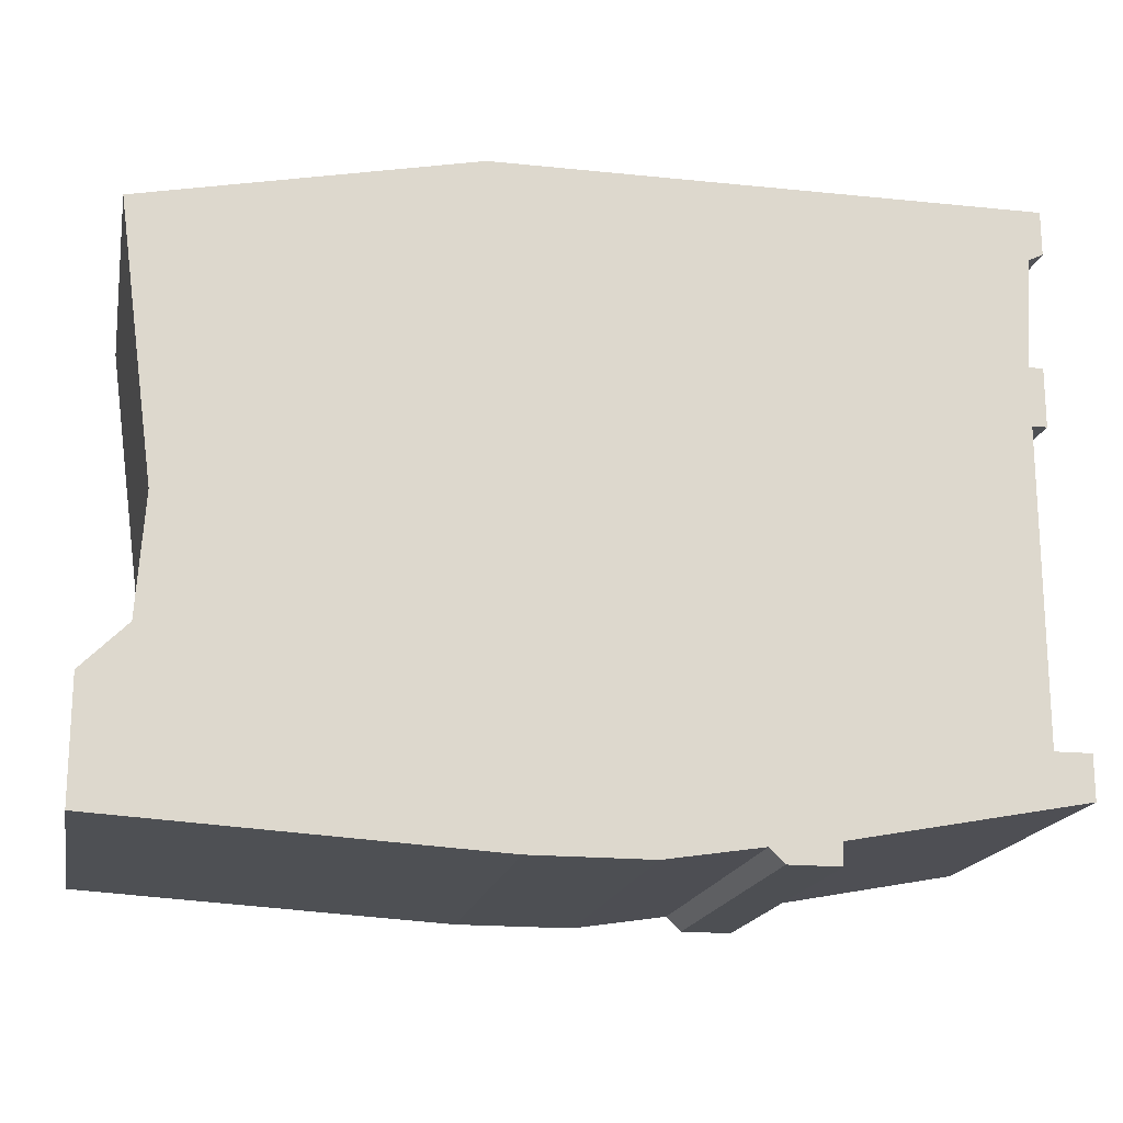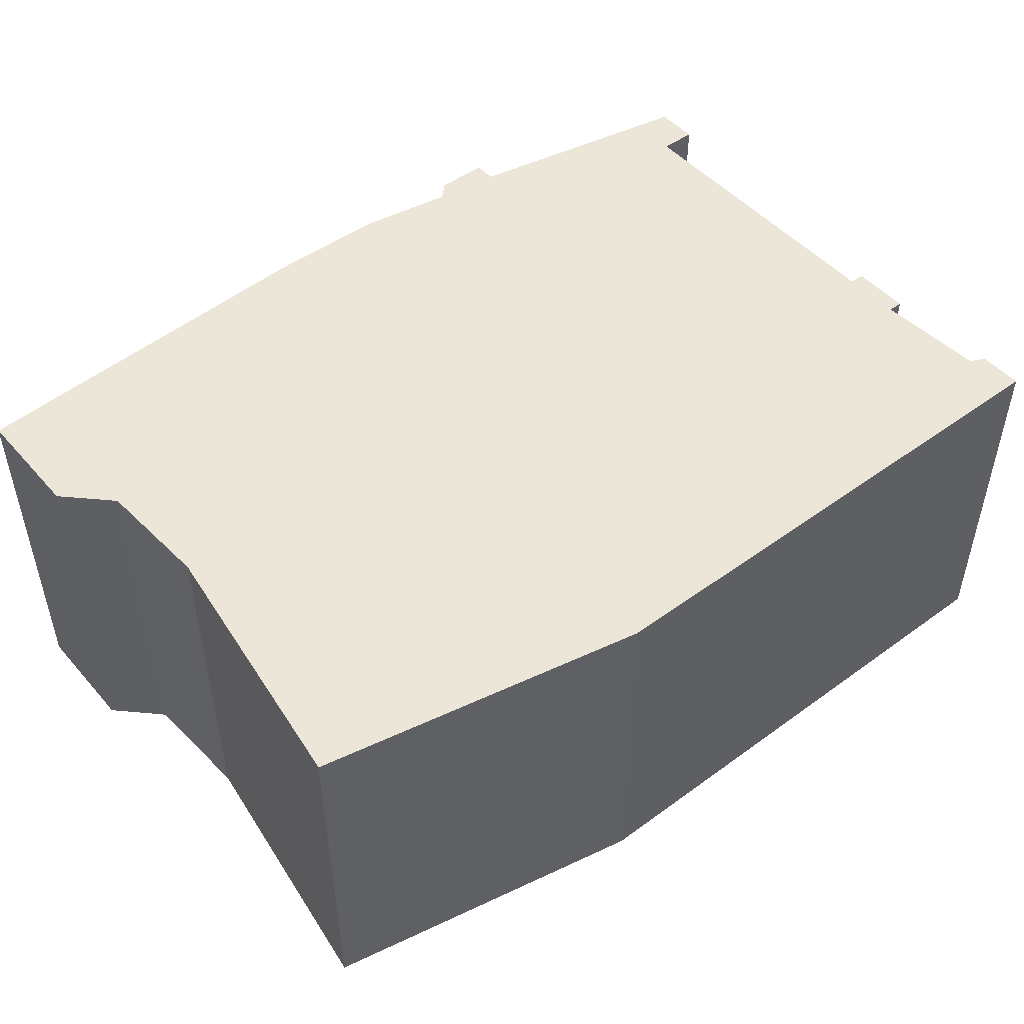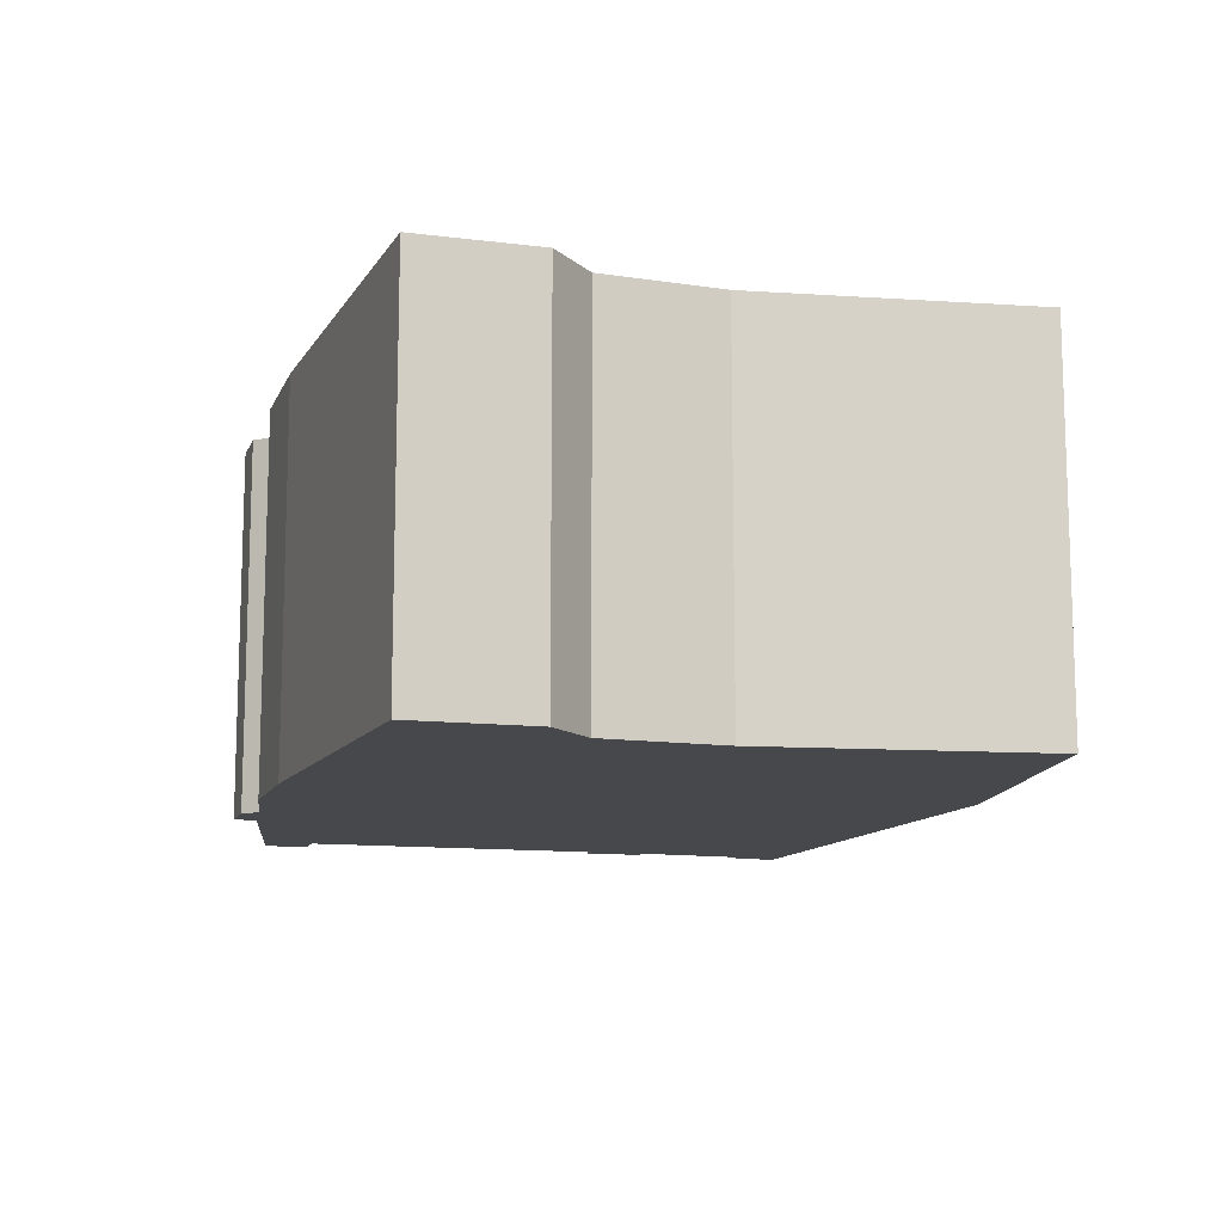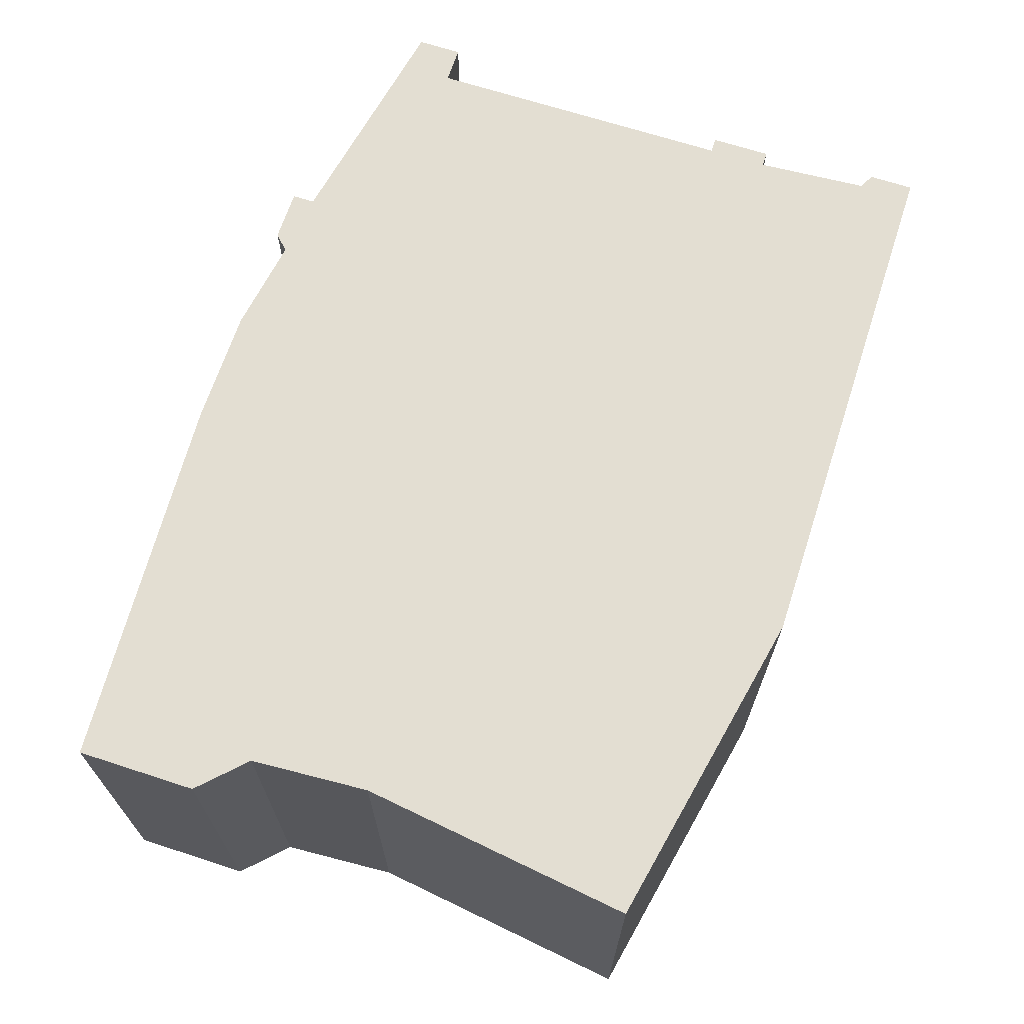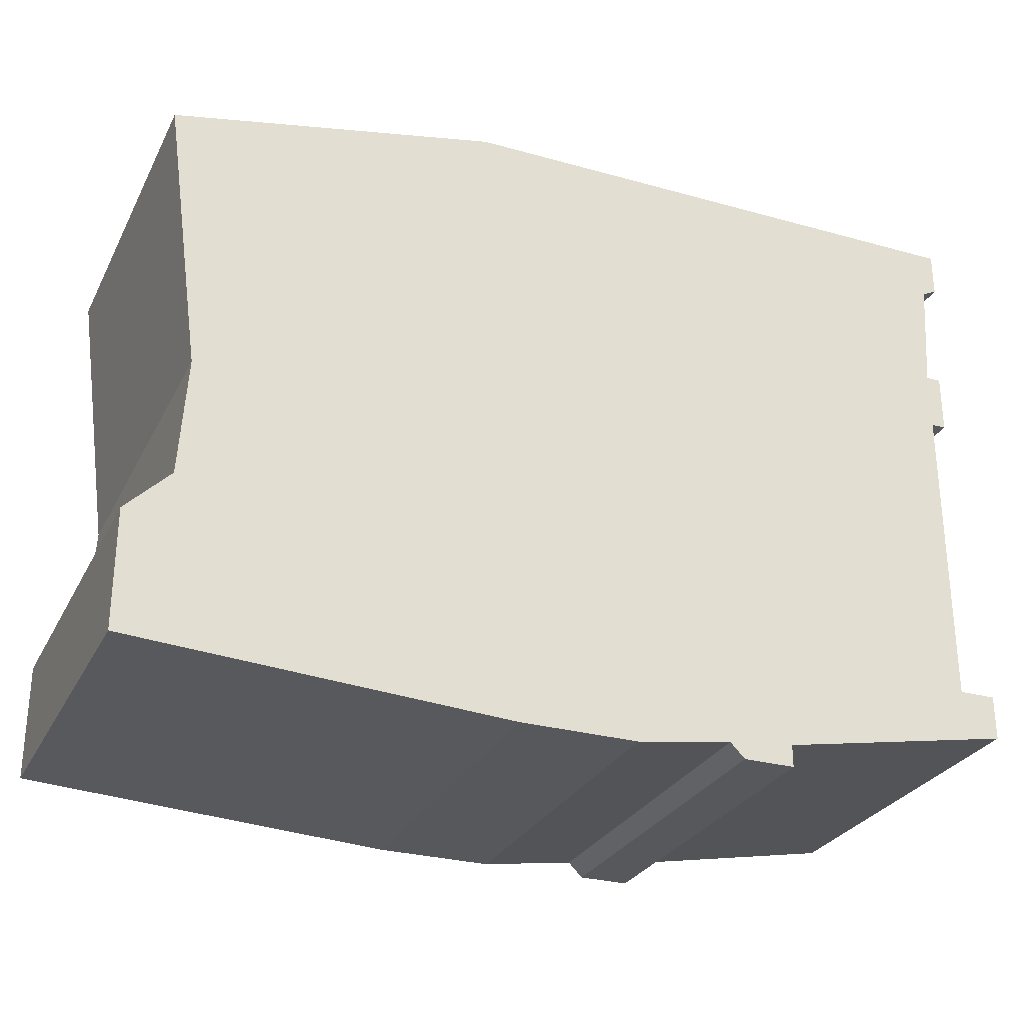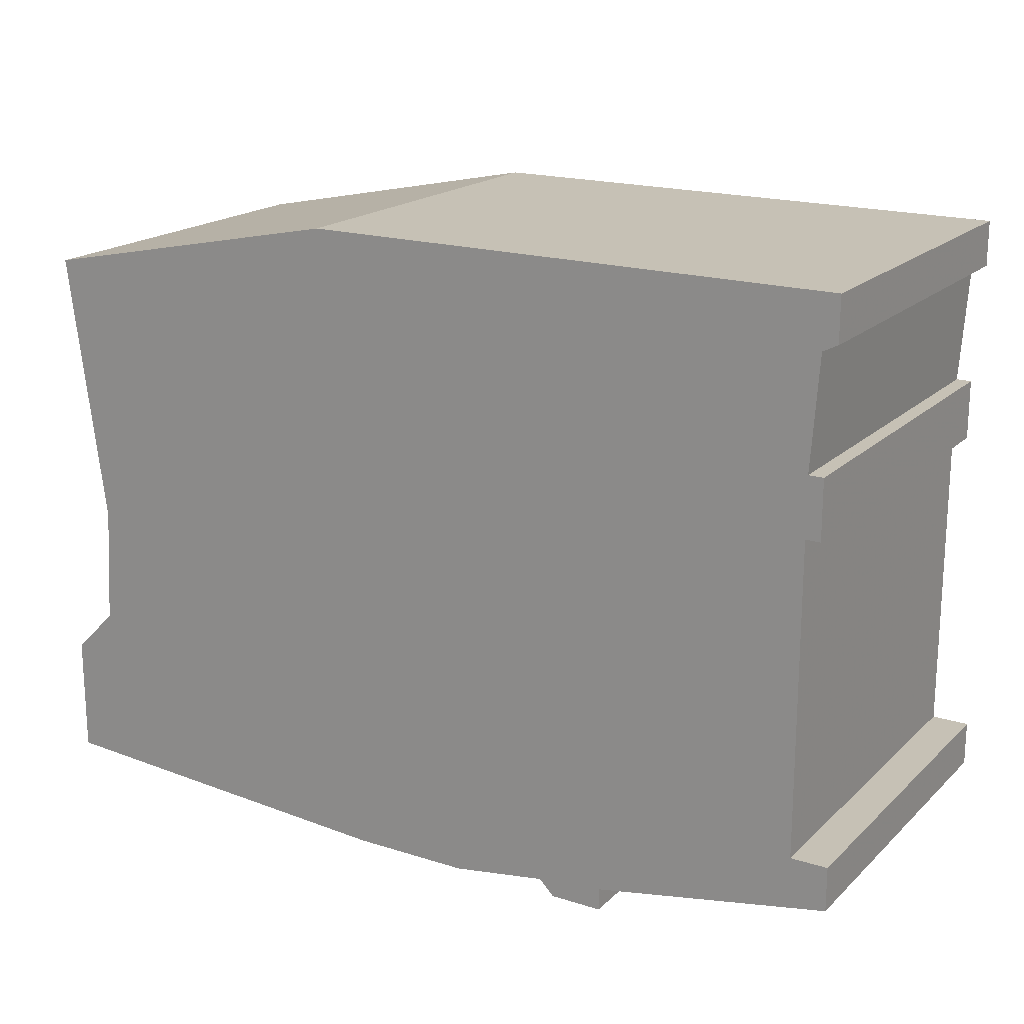
<metadata>
{"format":"obj","ext":"obj","renderer":"f3d","projection":"perspective","resolution":1024,"background":"white","views":[{"elev":-18.0,"azim":168.7,"up":"+Y"},{"elev":48.6,"azim":140.9,"up":"+Z"},{"elev":-11.6,"azim":73.3,"up":"+Z"},{"elev":67.4,"azim":108.1,"up":"+Z"},{"elev":-28.4,"azim":157.2,"up":"+Y"},{"elev":18.7,"azim":-148.9,"up":"+Y"}]}
</metadata>
<code>
g sbg_cityforestunder_dm_cabinet01_m
v -0.57 0.81 0
v -0.55 0.8 0
v -0.54 0.65 0
v -0.56 0.65 0
v -0.56 0.57 0
v -0.54 0.57 0
v -0.54 0.15 0
v -0.59 0.15 0
v -0.59 0.09 0
v -0.27 0.03 0
v -0.27 0 0
v -0.2 0 0
v -0.18 0.02 0
v -0.05 0 0
v 0.11 0 0
v 0.62 0.03 0
v 0.62 0.19 0
v 0.56 0.25 0
v 0.55 0.41 0
v 0.6 0.78 0
v 0.16 0.87 0
v -0.57 0.87 0
v -0.57 0.81 0.5
v -0.55 0.8 0.5
v -0.54 0.65 0.5
v -0.56 0.65 0.5
v -0.56 0.57 0.5
v -0.54 0.57 0.5
v -0.54 0.15 0.5
v -0.59 0.15 0.5
v -0.59 0.09 0.5
v -0.27 0.03 0.5
v -0.27 0 0.5
v -0.2 0 0.5
v -0.18 0.02 0.5
v -0.05 0 0.5
v 0.11 0 0.5
v 0.62 0.03 0.5
v 0.62 0.19 0.5
v 0.56 0.25 0.5
v 0.55 0.41 0.5
v 0.6 0.78 0.5
v 0.16 0.87 0.5
v -0.57 0.87 0.5
g sbg_cityforestunder_dm_cabinet01_m_0
f 22 21 2
f 21 20 19
f 21 19 15
f 19 18 15
f 18 17 16
f 18 16 15
f 21 15 14
f 21 14 13
f 2 21 3
f 12 11 10
f 13 12 10
f 9 8 7
f 10 9 7
f 10 7 6
f 6 5 4
f 6 4 3
f 21 13 6
f 3 21 6
f 10 6 13
f 22 2 1
f 22 43 21
f 43 22 44
f 20 41 19
f 41 20 42
f 21 42 20
f 42 21 43
f 19 40 18
f 40 19 41
f 17 38 16
f 38 17 39
f 18 39 17
f 39 18 40
f 16 37 15
f 37 16 38
f 15 36 14
f 36 15 37
f 14 35 13
f 35 14 36
f 3 24 2
f 24 3 25
f 11 32 10
f 32 11 33
f 12 33 11
f 33 12 34
f 13 34 12
f 34 13 35
f 8 29 7
f 29 8 30
f 9 30 8
f 30 9 31
f 10 31 9
f 31 10 32
f 7 28 6
f 28 7 29
f 5 26 4
f 26 5 27
f 6 27 5
f 27 6 28
f 4 25 3
f 25 4 26
f 2 23 1
f 23 2 24
f 1 44 22
f 44 1 23
f 24 43 44
f 41 42 43
f 37 41 43
f 37 40 41
f 38 39 40
f 37 38 40
f 36 37 43
f 35 36 43
f 25 43 24
f 32 33 34
f 32 34 35
f 29 30 31
f 29 31 32
f 28 29 32
f 26 27 28
f 25 26 28
f 28 35 43
f 28 43 25
f 35 28 32
f 23 24 44

</code>
